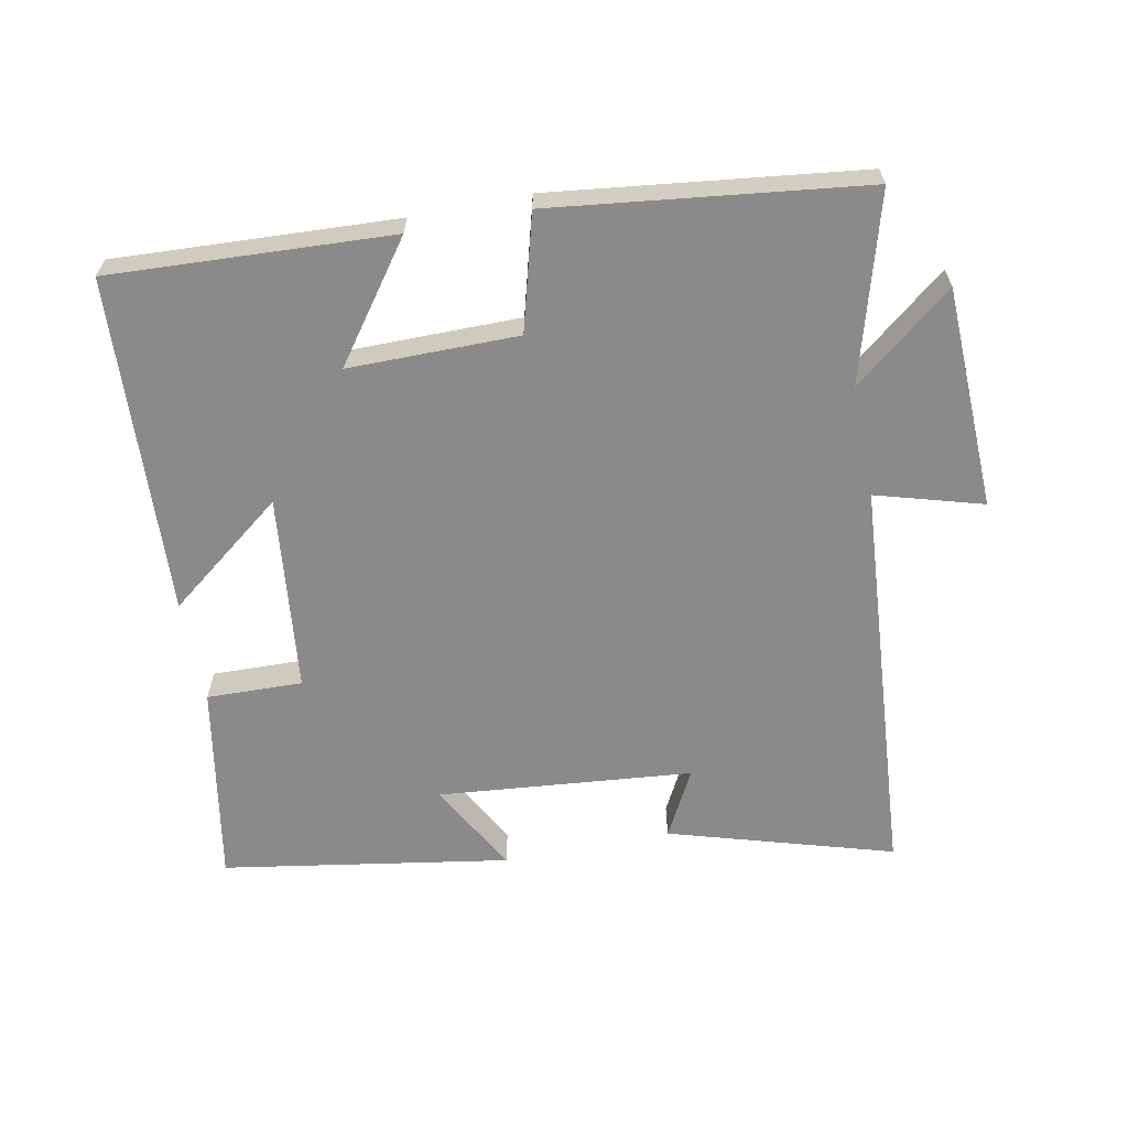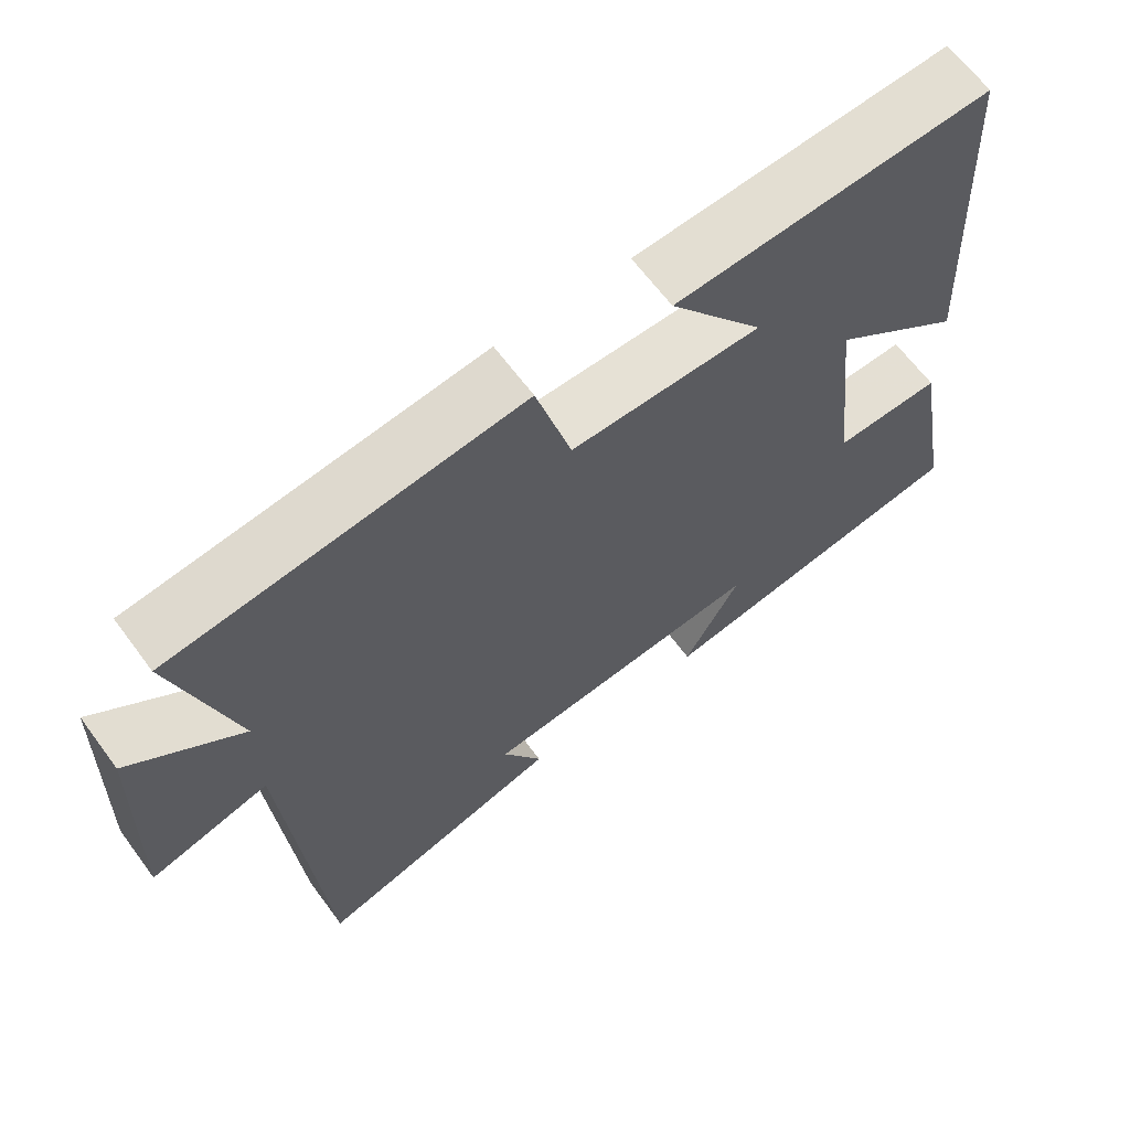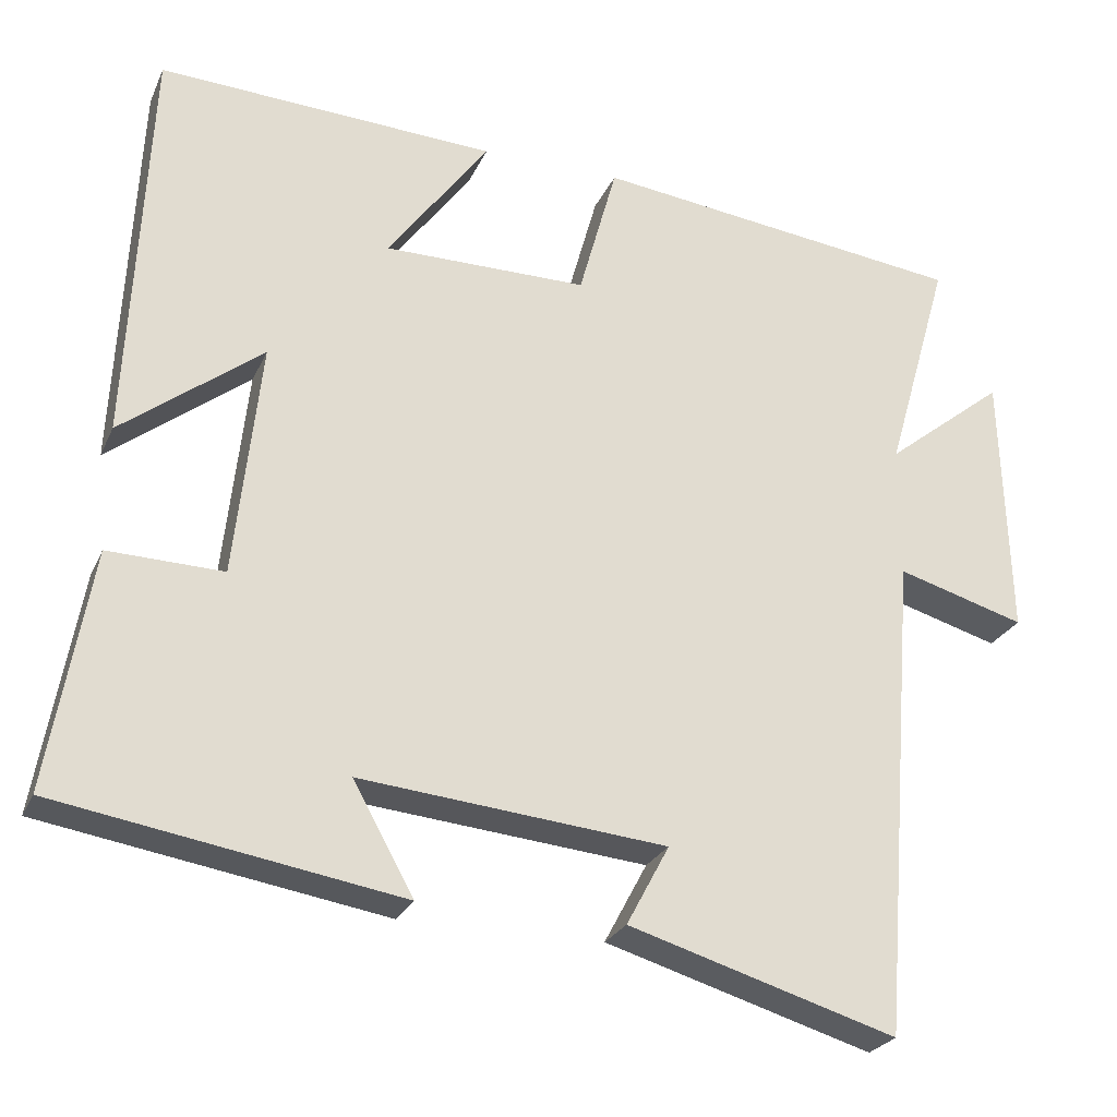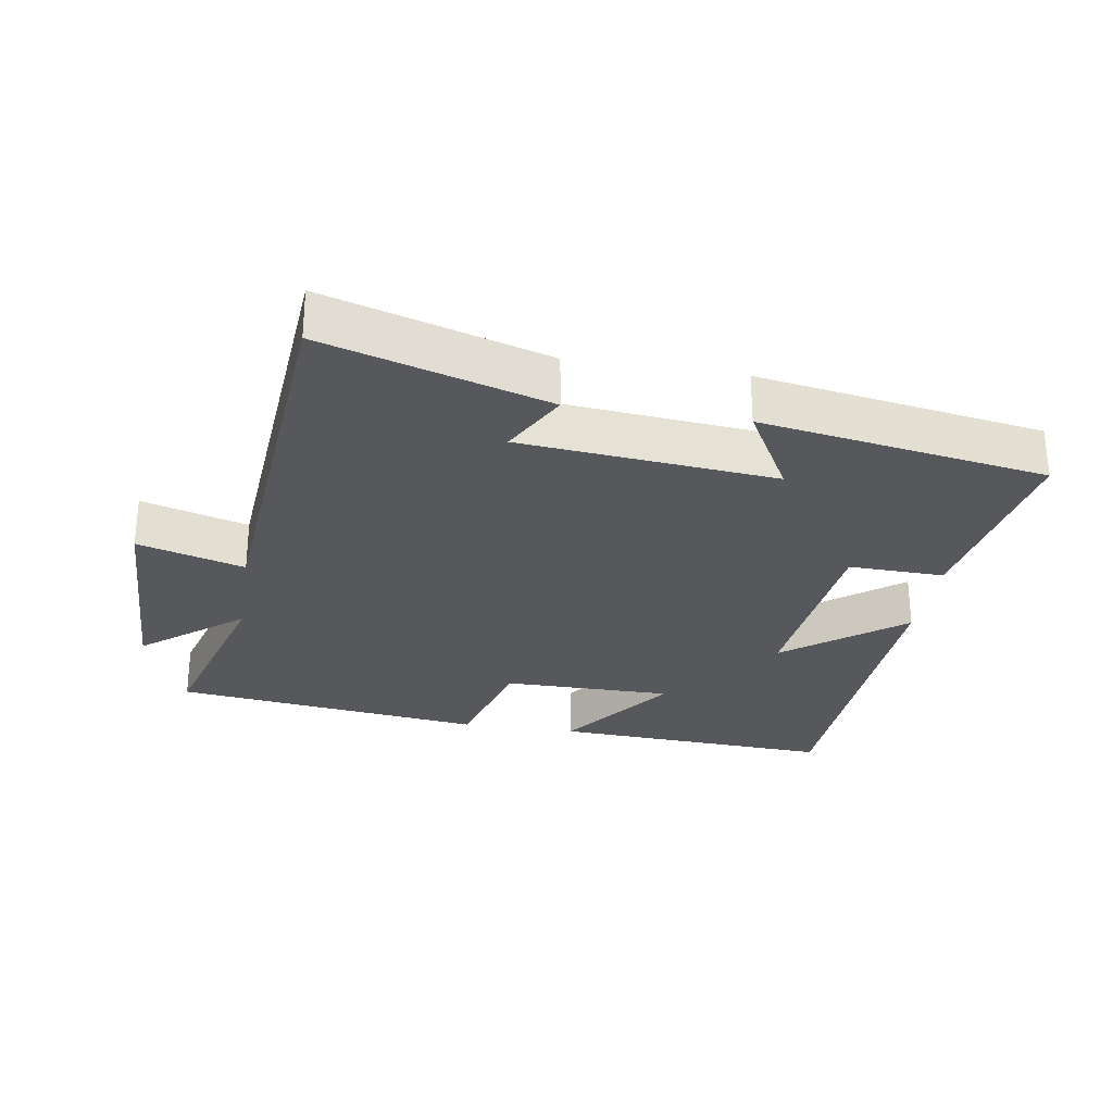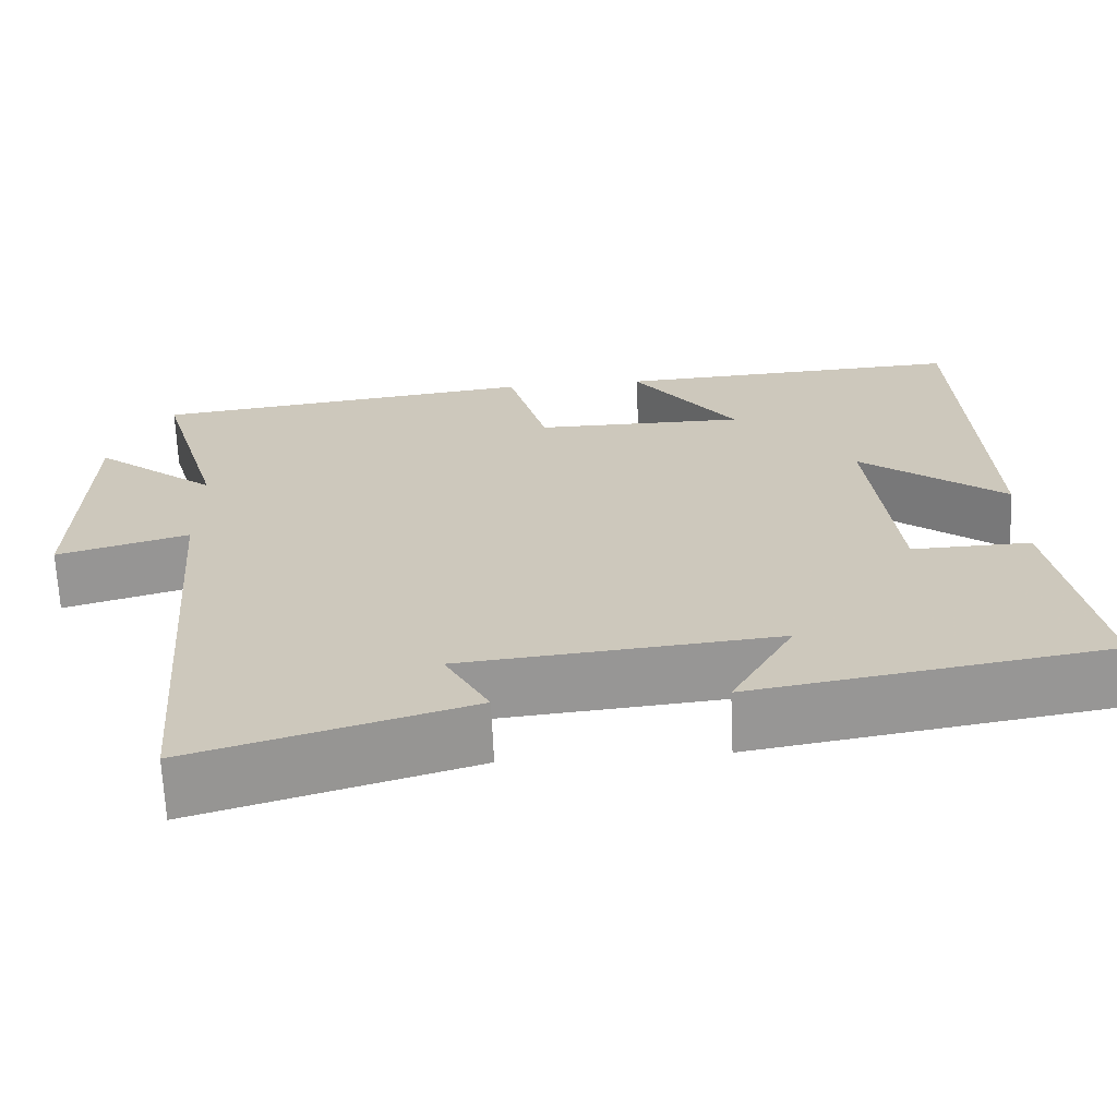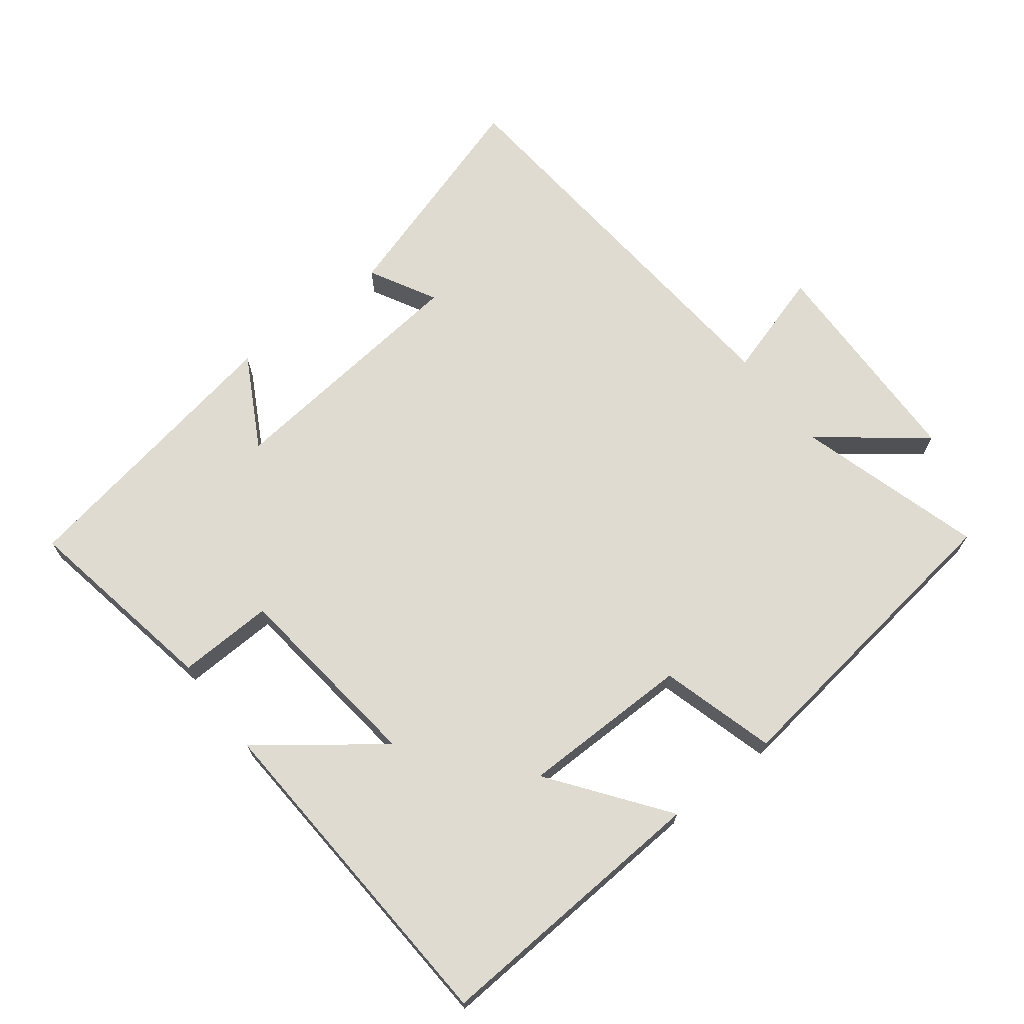
<metadata>
{"format":"obj","ext":"obj","renderer":"f3d","projection":"perspective","resolution":1024,"background":"white","views":[{"elev":-63.5,"azim":11.2,"up":"+Y"},{"elev":64.8,"azim":143.5,"up":"+Z"},{"elev":-25.5,"azim":-20.0,"up":"+Z"},{"elev":-28.5,"azim":170.9,"up":"+Y"},{"elev":-67.2,"azim":-177.4,"up":"+Z"},{"elev":69.8,"azim":-38.1,"up":"+Y"}]}
</metadata>
<code>
v 0.453 0.07 -0.599
v 0.122 0.07 -0.5
v 0.175 0.07 -0.401
v -0.203 0.07 -0.365
v -0.128 0.07 -0.5
v -0.552 0.07 -0.43
v -0.5 0.07 -0.134
v -0.358 0.07 -0.138
v -0.326 0.07 0.154
v -0.5 0.07 0.02
v -0.475 0.07 0.522
v -0.057 0.07 0.5
v -0.182 0.07 0.329
v 0.07 0.07 0.329
v 0.117 0.07 0.5
v 0.579 0.07 0.443
v 0.5 0.07 0.167
v 0.648 0.07 0.285
v 0.658 0.07 -0.045
v 0.5 0.07 0.001
v 0.453 0 -0.599
v 0.122 0 -0.5
v 0.175 0 -0.401
v -0.203 0 -0.365
v -0.128 0 -0.5
v -0.552 0 -0.43
v -0.5 0 -0.134
v -0.358 0 -0.138
v -0.326 0 0.154
v -0.5 0 0.02
v -0.475 0 0.522
v -0.057 0 0.5
v -0.182 0 0.329
v 0.07 0 0.329
v 0.117 0 0.5
v 0.579 0 0.443
v 0.5 0 0.167
v 0.648 0 0.285
v 0.658 0 -0.045
v 0.5 0 0.001
f 17 18 19 20
f 1 2 3
f 20 1 3
f 17 20 3
f 16 17 3
f 15 16 3
f 14 15 3
f 13 14 3 4
f 11 12 13
f 10 11 13
f 9 10 13
f 8 9 13 4
f 6 7 8
f 5 6 8
f 4 5 8
f 40 39 38 37
f 23 22 21
f 23 21 40
f 23 40 37
f 23 37 36
f 23 36 35
f 23 35 34
f 24 23 34 33
f 33 32 31
f 33 31 30
f 33 30 29
f 24 33 29 28
f 28 27 26
f 28 26 25
f 28 25 24
f 1 21 22 2
f 2 22 23 3
f 3 23 24 4
f 4 24 25 5
f 5 25 26 6
f 6 26 27 7
f 7 27 28 8
f 8 28 29 9
f 9 29 30 10
f 10 30 31 11
f 11 31 32 12
f 12 32 33 13
f 13 33 34 14
f 14 34 35 15
f 15 35 36 16
f 16 36 37 17
f 17 37 38 18
f 18 38 39 19
f 19 39 40 20
f 20 40 21 1

</code>
